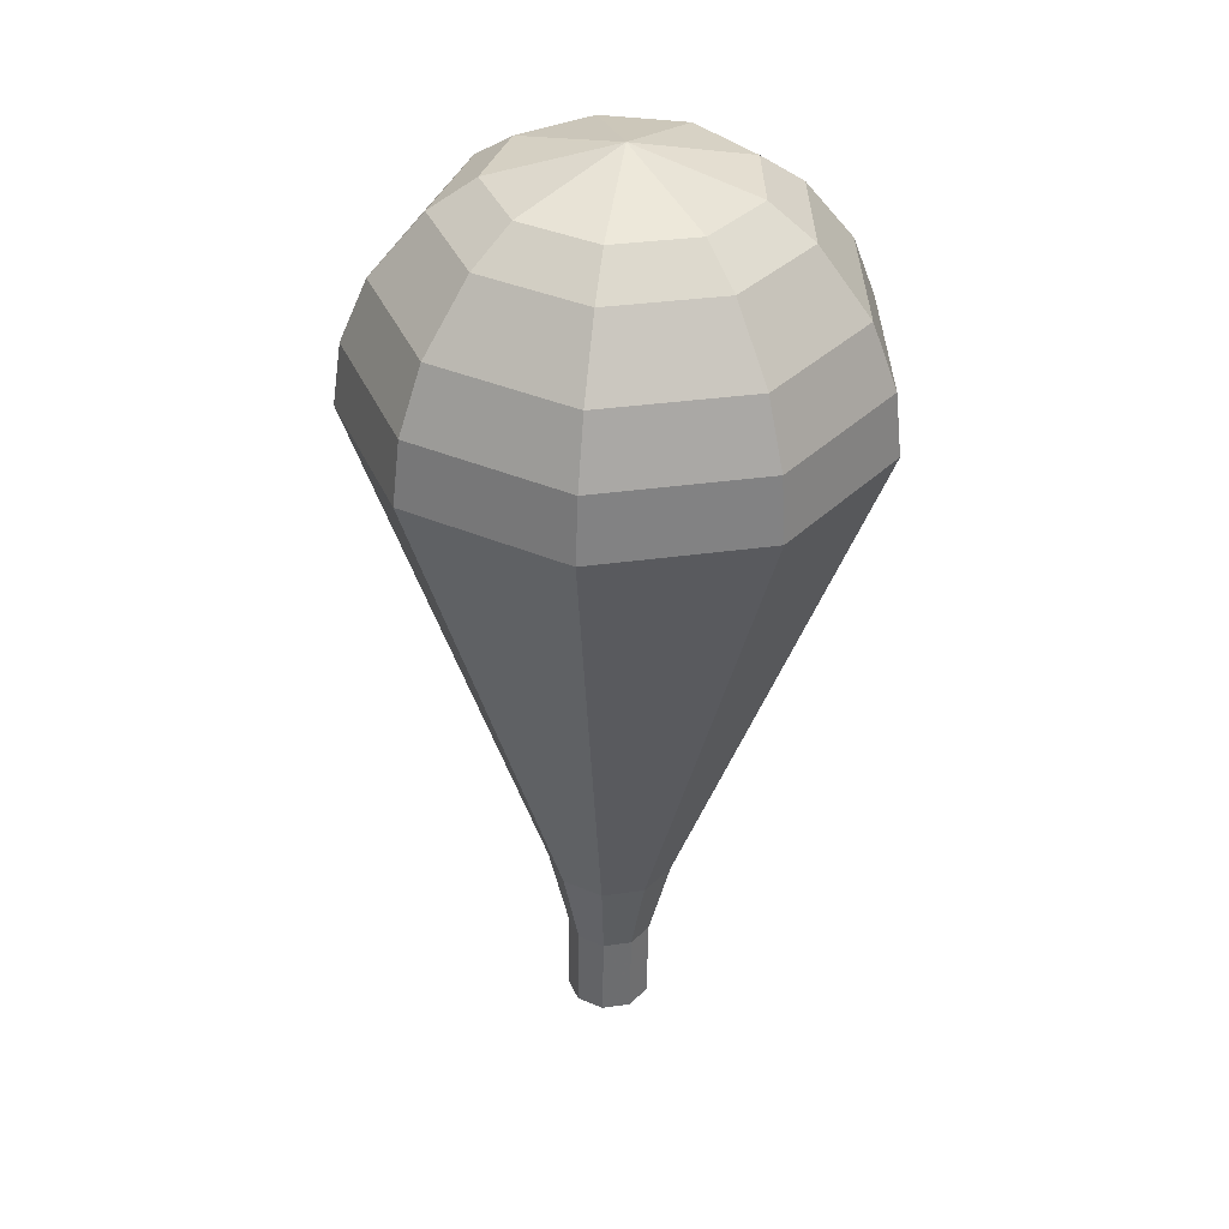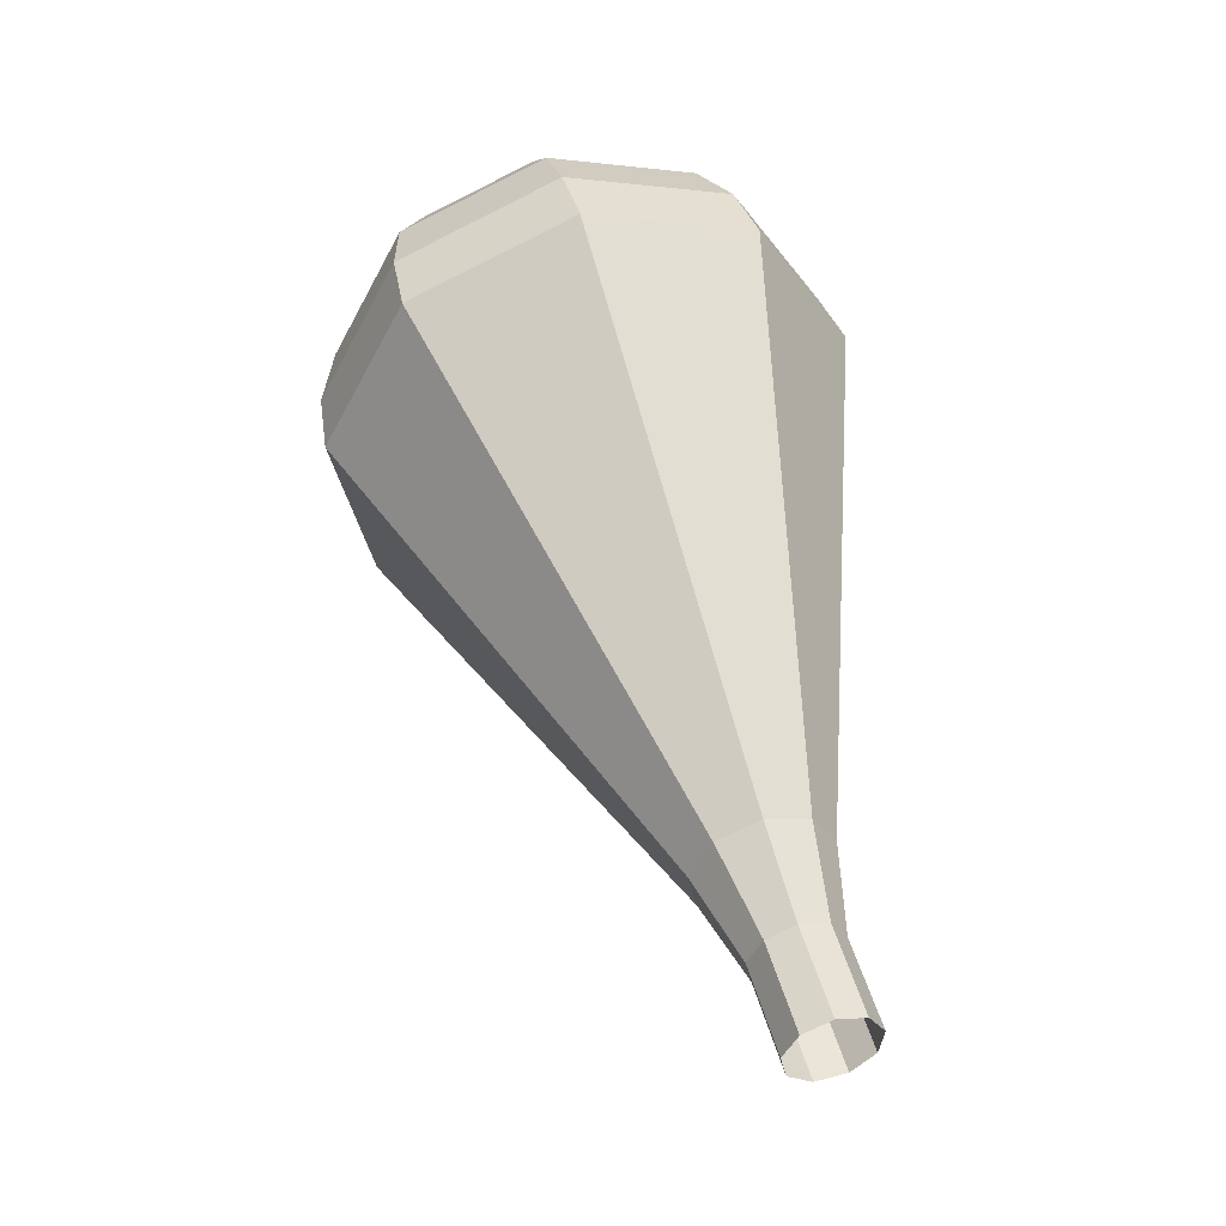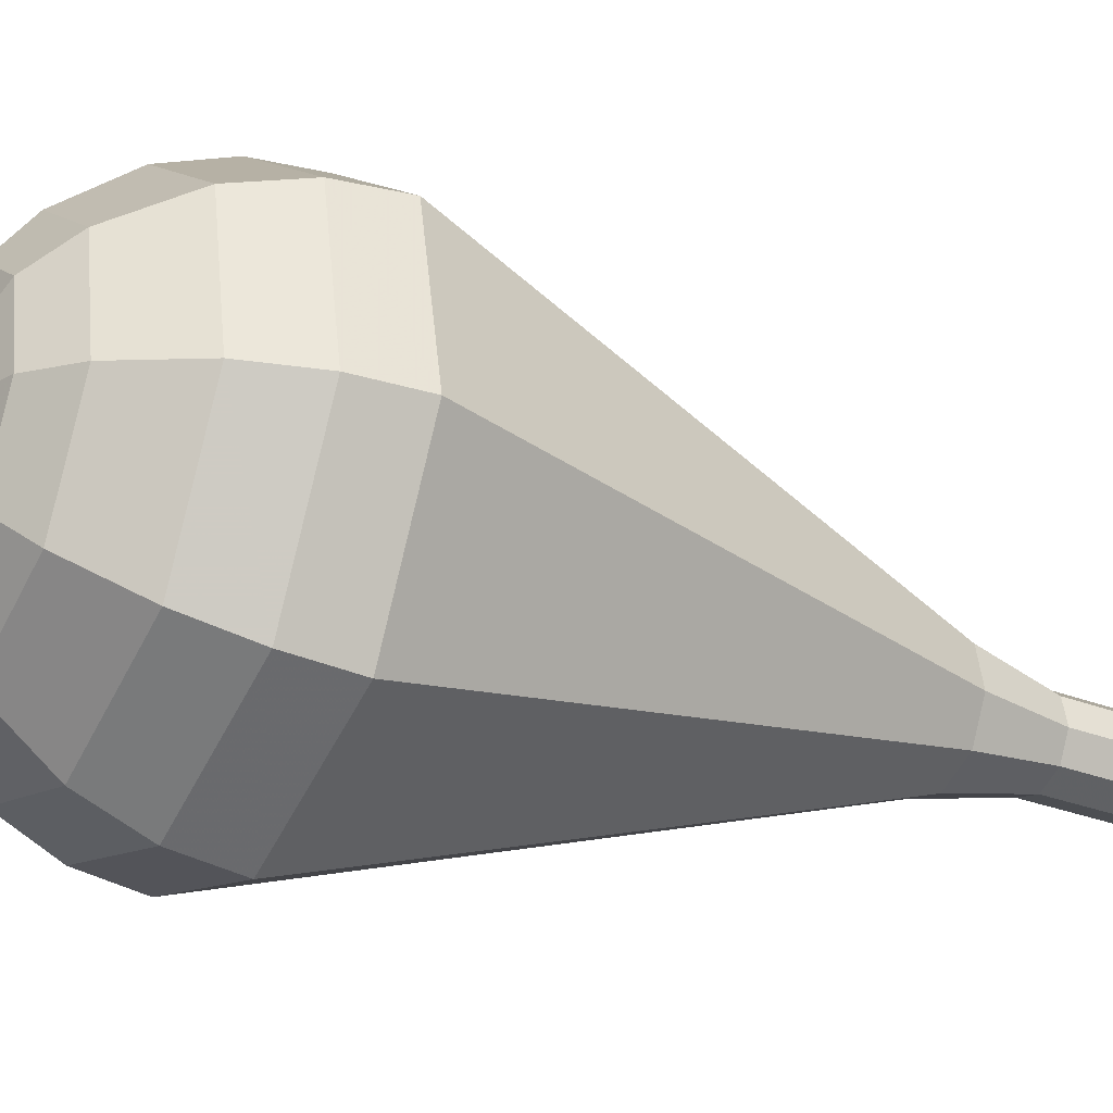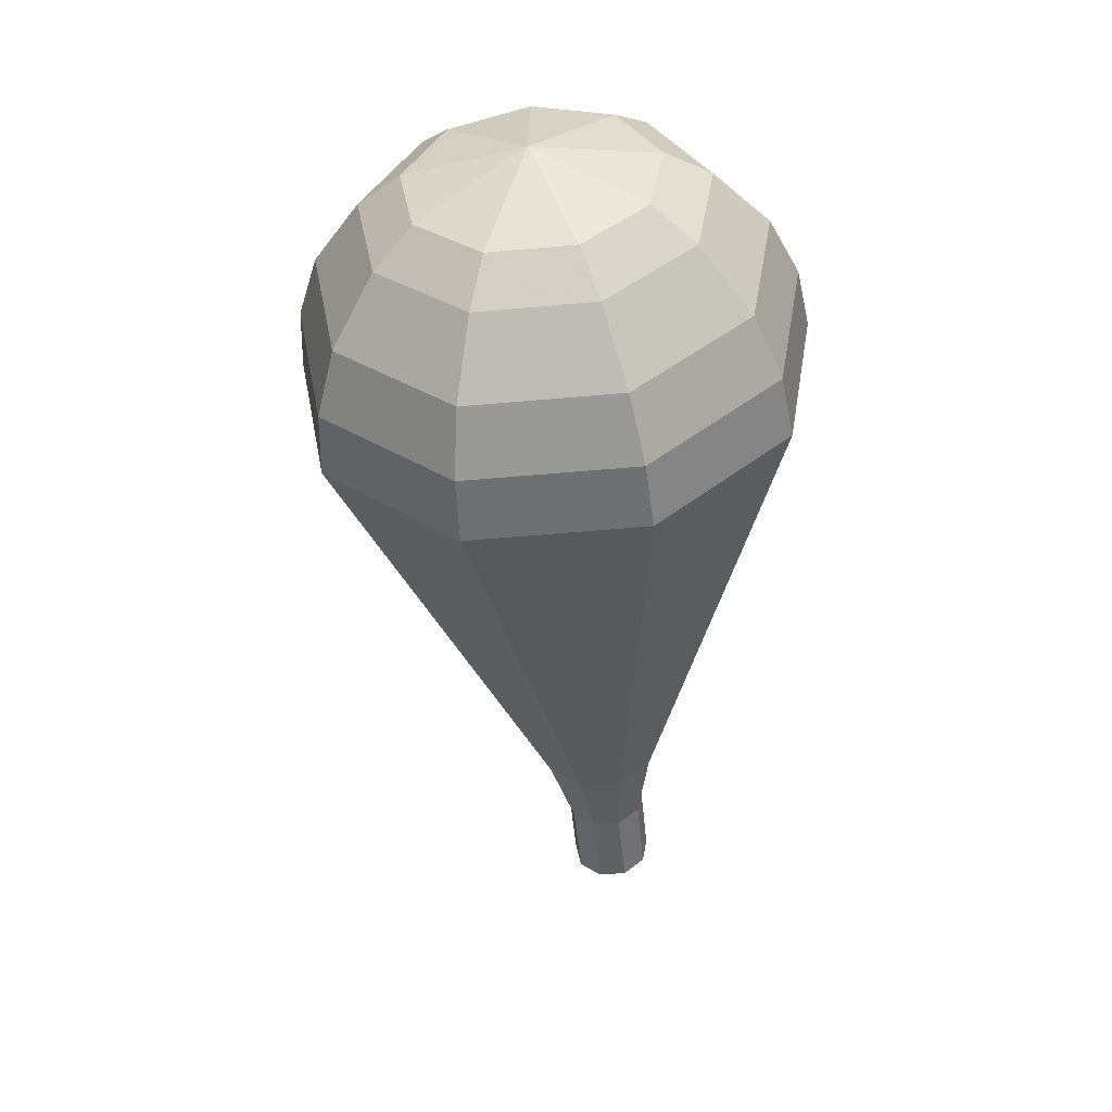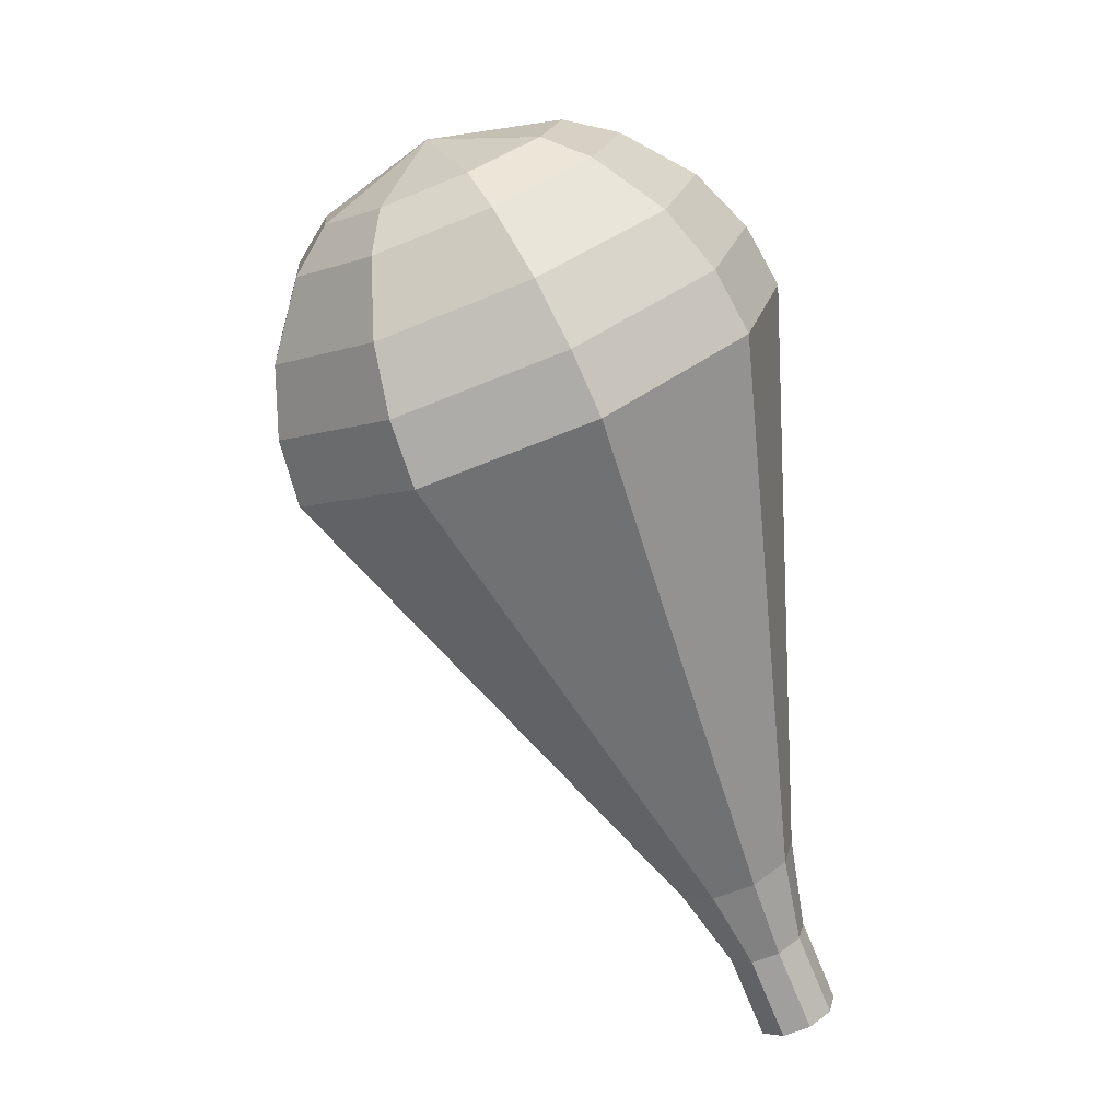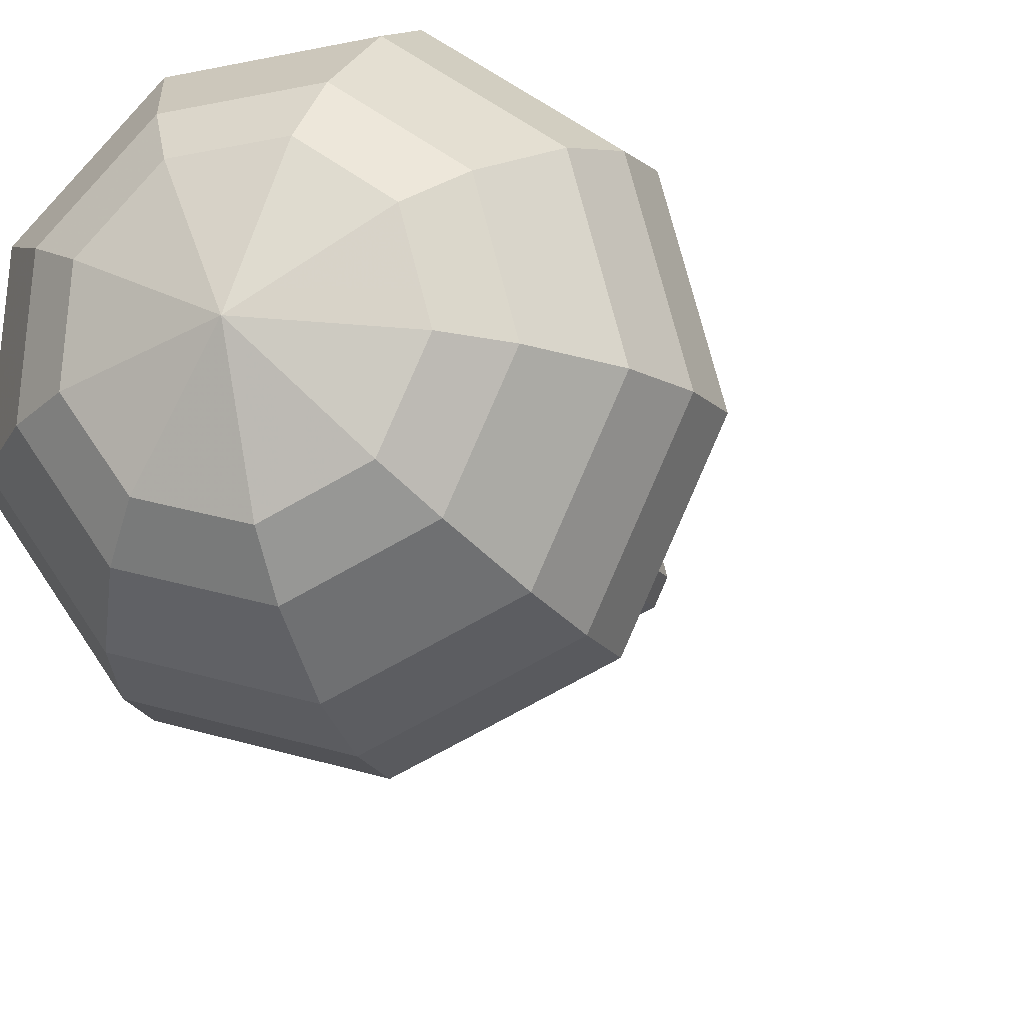
<metadata>
{"format":"obj","ext":"obj","renderer":"f3d","projection":"perspective","resolution":1024,"background":"white","views":[{"elev":6.1,"azim":42.7,"up":"+Z"},{"elev":-15.9,"azim":-167.0,"up":"+Z"},{"elev":-77.4,"azim":91.3,"up":"+Y"},{"elev":12.3,"azim":55.5,"up":"+Z"},{"elev":36.7,"azim":175.2,"up":"+Z"},{"elev":-32.7,"azim":39.7,"up":"+Y"}]}
</metadata>
<code>
g tube1
v NaN NaN NaN
v NaN NaN NaN
v NaN NaN NaN
v NaN NaN NaN
v NaN NaN NaN
v NaN NaN NaN
v NaN NaN NaN
v NaN NaN NaN
v NaN NaN NaN
v NaN NaN NaN
v 146.7 168.6 121.9
v 147.4 168.3 121.5
v 148.2 168.6 121.3
v 148.7 169.2 121.4
v 148.7 170 121.7
v 148.2 170.6 122.1
v 147.4 170.6 122.4
v 146.7 170.1 122.5
v 146.5 169.3 122.3
v 146.7 168.6 121.9
v 147.7 167.7 124.2
v 148.4 167.4 123.8
v 149.1 167.6 123.5
v 149.6 168.3 123.6
v 149.6 169.1 123.9
v 149.1 169.6 124.4
v 148.3 169.6 124.7
v 147.6 169.1 124.8
v 147.4 168.4 124.6
v 147.7 167.7 124.2
v 148.1 166.3 126.4
v 149.2 165.9 125.8
v 150.4 166.2 125.5
v 151.1 167.3 125.6
v 151.1 168.4 126.1
v 150.3 169.2 126.7
v 149.1 169.3 127.2
v 148.1 168.5 127.3
v 147.7 167.3 127
v 148.1 166.3 126.4
v 148.4 164.7 128.7
v 150 164 127.8
v 151.7 164.6 127.3
v 152.9 166.2 127.5
v 152.9 167.9 128.2
v 151.7 169.1 129.2
v 149.9 169.2 129.9
v 148.4 168 130.1
v 147.8 166.3 129.6
v 148.4 164.7 128.7
v 148.6 163.1 130.9
v 150.7 162.2 129.7
v 153.1 163 129.1
v 154.6 165.1 129.3
v 154.6 167.4 130.3
v 153 169 131.6
v 150.7 169.1 132.6
v 148.6 167.6 132.8
v 147.8 165.2 132.2
v 148.6 163.1 130.9
v 149.2 159.9 135.5
v 152.3 158.6 133.7
v 155.8 159.8 132.7
v 158.1 162.8 133
v 158.1 166.4 134.5
v 155.7 168.8 136.4
v 152.2 168.8 137.9
v 149.1 166.6 138.3
v 147.9 163.1 137.3
v 149.2 159.9 135.5
v 149.7 156.7 140
v 153.8 155 137.6
v 158.6 156.5 136.3
v 161.6 160.6 136.7
v 161.6 165.4 138.7
v 158.5 168.5 141.3
v 153.7 168.6 143.3
v 149.6 165.6 143.7
v 148 160.9 142.4
v 149.7 156.7 140
v 150.5 156.2 141.6
v 154.5 154.5 139.3
v 159.1 156 138
v 162.1 160 138.5
v 162 164.6 140.4
v 159 167.7 142.9
v 154.4 167.8 144.8
v 150.4 164.8 145.2
v 148.9 160.3 144
v 150.5 156.2 141.6
v 151.7 156.1 143.2
v 155.3 154.6 141.1
v 159.4 155.9 140
v 162.1 159.5 140.4
v 162 163.6 142.1
v 159.3 166.3 144.4
v 155.2 166.4 146.1
v 151.6 163.8 146.5
v 150.2 159.7 145.3
v 151.7 156.1 143.2
v 153.5 156.5 144.9
v 156.2 155.4 143.3
v 159.3 156.4 142.4
v 161.4 159.1 142.7
v 161.3 162.2 144
v 159.3 164.3 145.7
v 156.1 164.4 147
v 153.4 162.4 147.3
v 152.3 159.3 146.5
v 153.5 156.5 144.9
v 154.7 157.1 145.7
v 156.8 156.3 144.5
v 159 157 143.9
v 160.5 159 144.1
v 160.5 161.3 145.1
v 159 162.8 146.3
v 156.7 162.9 147.3
v 154.7 161.4 147.5
v 153.9 159.1 146.8
v 154.7 157.1 145.7
v 157.6 159.3 146.5
v 157.6 159.3 146.5
v 157.6 159.3 146.5
v 157.6 159.3 146.5
v 157.6 159.3 146.5
v 157.6 159.3 146.5
v 157.6 159.3 146.5
v 157.6 159.3 146.5
v 157.6 159.3 146.5
v 157.6 159.3 146.5
f 1 2 12
f 12 11 1
f 2 3 13
f 13 12 2
f 3 4 14
f 14 13 3
f 4 5 15
f 15 14 4
f 5 6 16
f 16 15 5
f 6 7 17
f 17 16 6
f 7 8 18
f 18 17 7
f 8 9 19
f 19 18 8
f 9 10 20
f 20 19 9
f 11 12 22
f 22 21 11
f 12 13 23
f 23 22 12
f 13 14 24
f 24 23 13
f 14 15 25
f 25 24 14
f 15 16 26
f 26 25 15
f 16 17 27
f 27 26 16
f 17 18 28
f 28 27 17
f 18 19 29
f 29 28 18
f 19 20 30
f 30 29 19
f 21 22 32
f 32 31 21
f 22 23 33
f 33 32 22
f 23 24 34
f 34 33 23
f 24 25 35
f 35 34 24
f 25 26 36
f 36 35 25
f 26 27 37
f 37 36 26
f 27 28 38
f 38 37 27
f 28 29 39
f 39 38 28
f 29 30 40
f 40 39 29
f 31 32 42
f 42 41 31
f 32 33 43
f 43 42 32
f 33 34 44
f 44 43 33
f 34 35 45
f 45 44 34
f 35 36 46
f 46 45 35
f 36 37 47
f 47 46 36
f 37 38 48
f 48 47 37
f 38 39 49
f 49 48 38
f 39 40 50
f 50 49 39
f 41 42 52
f 52 51 41
f 42 43 53
f 53 52 42
f 43 44 54
f 54 53 43
f 44 45 55
f 55 54 44
f 45 46 56
f 56 55 45
f 46 47 57
f 57 56 46
f 47 48 58
f 58 57 47
f 48 49 59
f 59 58 48
f 49 50 60
f 60 59 49
f 51 52 62
f 62 61 51
f 52 53 63
f 63 62 52
f 53 54 64
f 64 63 53
f 54 55 65
f 65 64 54
f 55 56 66
f 66 65 55
f 56 57 67
f 67 66 56
f 57 58 68
f 68 67 57
f 58 59 69
f 69 68 58
f 59 60 70
f 70 69 59
f 61 62 72
f 72 71 61
f 62 63 73
f 73 72 62
f 63 64 74
f 74 73 63
f 64 65 75
f 75 74 64
f 65 66 76
f 76 75 65
f 66 67 77
f 77 76 66
f 67 68 78
f 78 77 67
f 68 69 79
f 79 78 68
f 69 70 80
f 80 79 69
f 71 72 82
f 82 81 71
f 72 73 83
f 83 82 72
f 73 74 84
f 84 83 73
f 74 75 85
f 85 84 74
f 75 76 86
f 86 85 75
f 76 77 87
f 87 86 76
f 77 78 88
f 88 87 77
f 78 79 89
f 89 88 78
f 79 80 90
f 90 89 79
f 81 82 92
f 92 91 81
f 82 83 93
f 93 92 82
f 83 84 94
f 94 93 83
f 84 85 95
f 95 94 84
f 85 86 96
f 96 95 85
f 86 87 97
f 97 96 86
f 87 88 98
f 98 97 87
f 88 89 99
f 99 98 88
f 89 90 100
f 100 99 89
f 91 92 102
f 102 101 91
f 92 93 103
f 103 102 92
f 93 94 104
f 104 103 93
f 94 95 105
f 105 104 94
f 95 96 106
f 106 105 95
f 96 97 107
f 107 106 96
f 97 98 108
f 108 107 97
f 98 99 109
f 109 108 98
f 99 100 110
f 110 109 99
f 101 102 112
f 112 111 101
f 102 103 113
f 113 112 102
f 103 104 114
f 114 113 103
f 104 105 115
f 115 114 104
f 105 106 116
f 116 115 105
f 106 107 117
f 117 116 106
f 107 108 118
f 118 117 107
f 108 109 119
f 119 118 108
f 109 110 120
f 120 119 109
f 111 112 122
f 122 121 111
f 112 113 123
f 123 122 112
f 113 114 124
f 124 123 113
f 114 115 125
f 125 124 114
f 115 116 126
f 126 125 115
f 116 117 127
f 127 126 116
f 117 118 128
f 128 127 117
f 118 119 129
f 129 128 118
f 119 120 130
f 130 129 119
g

</code>
